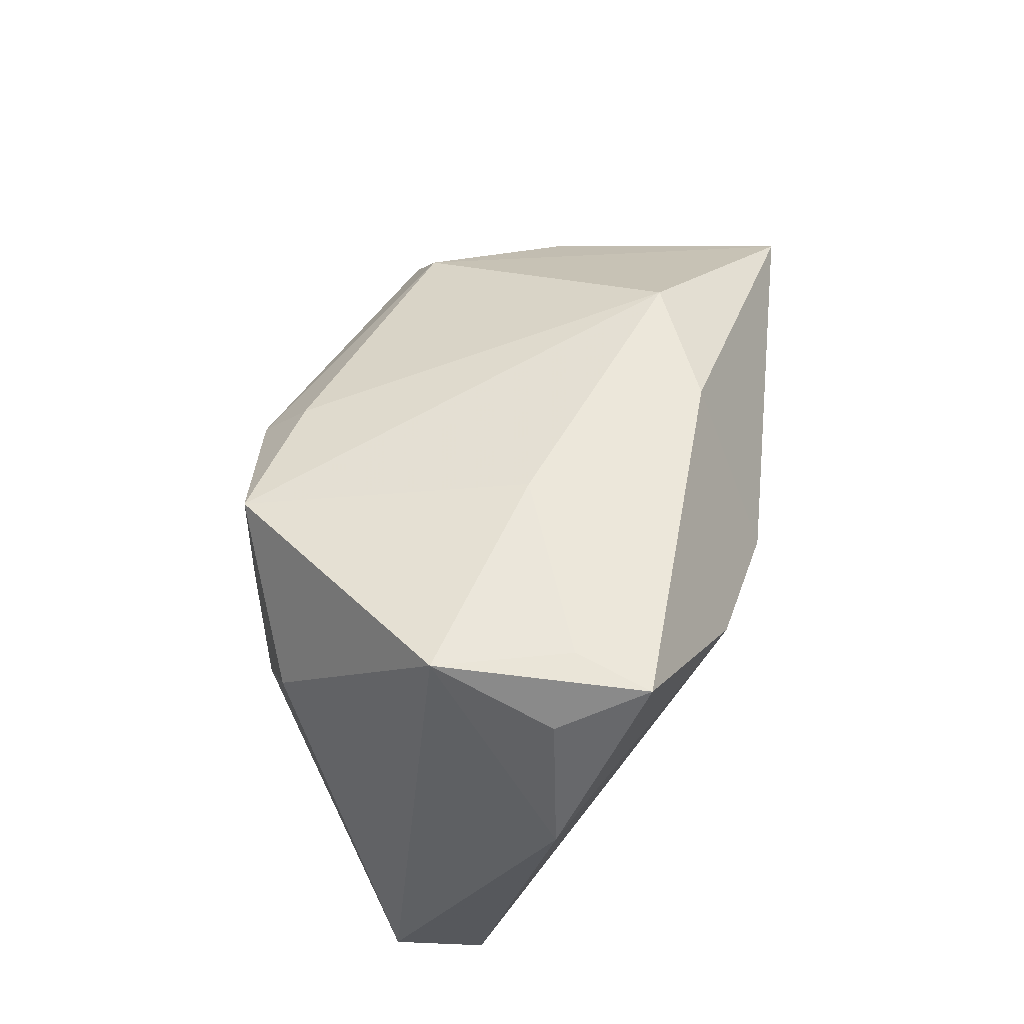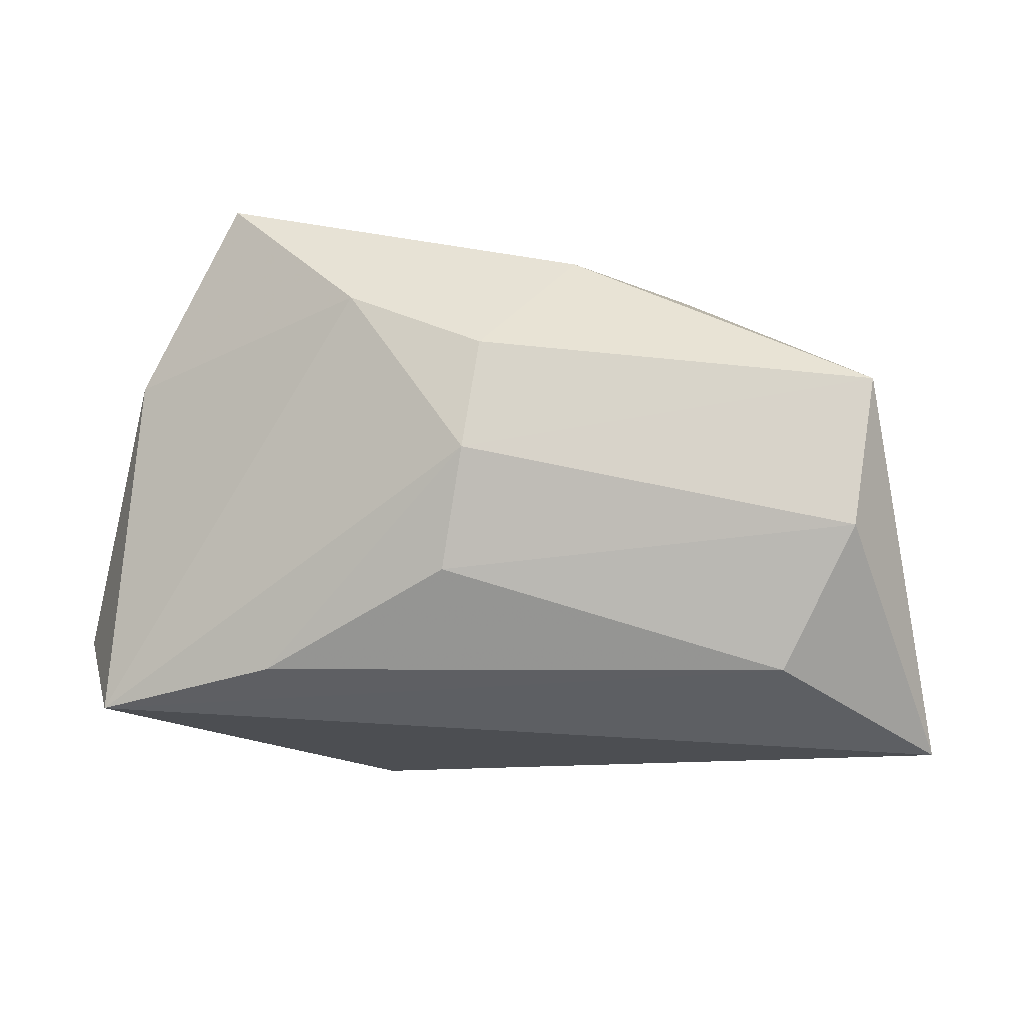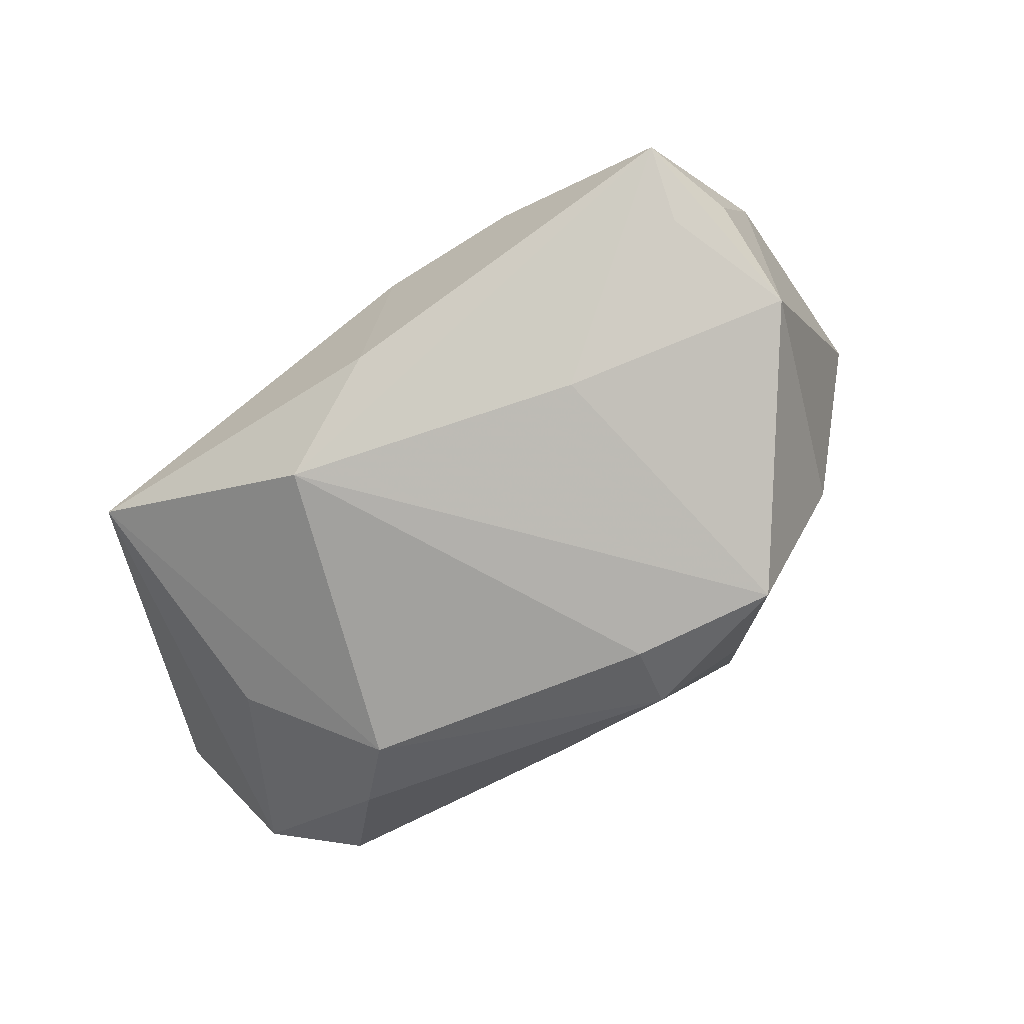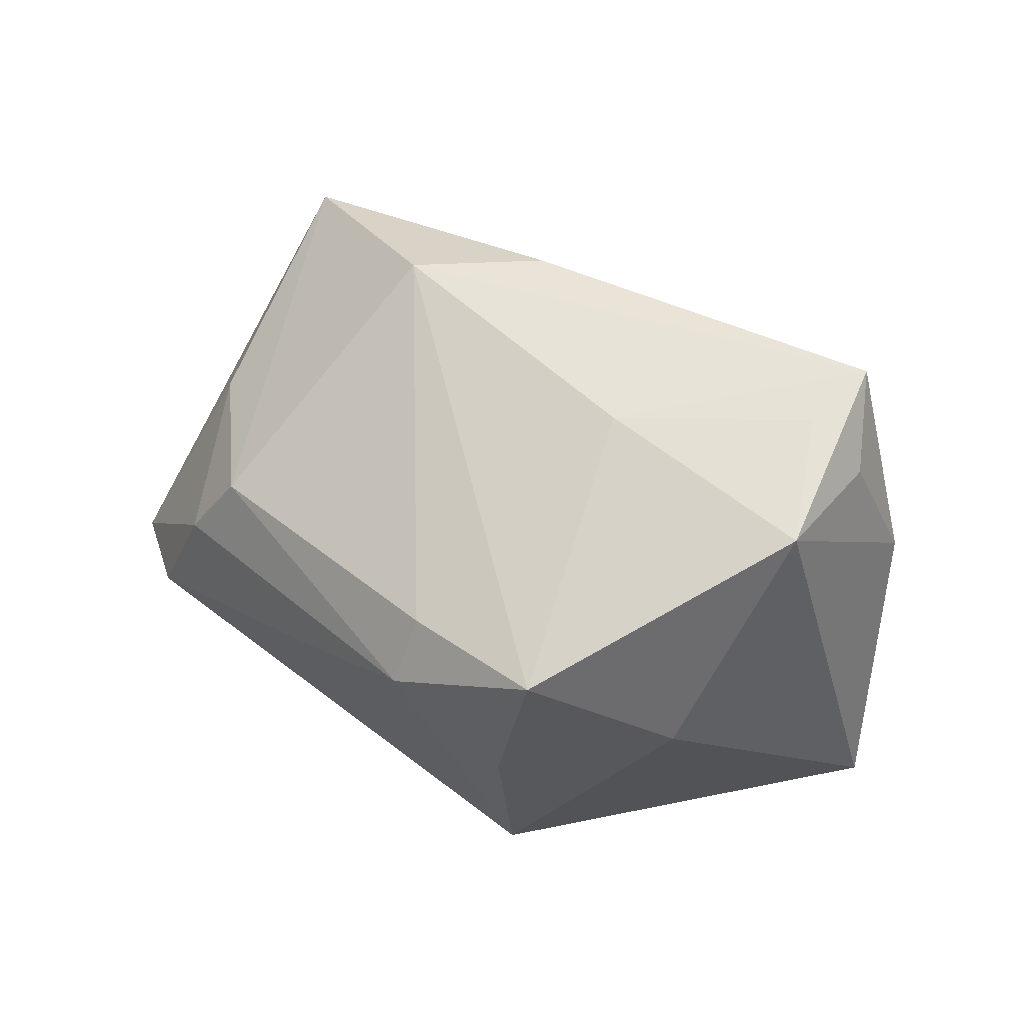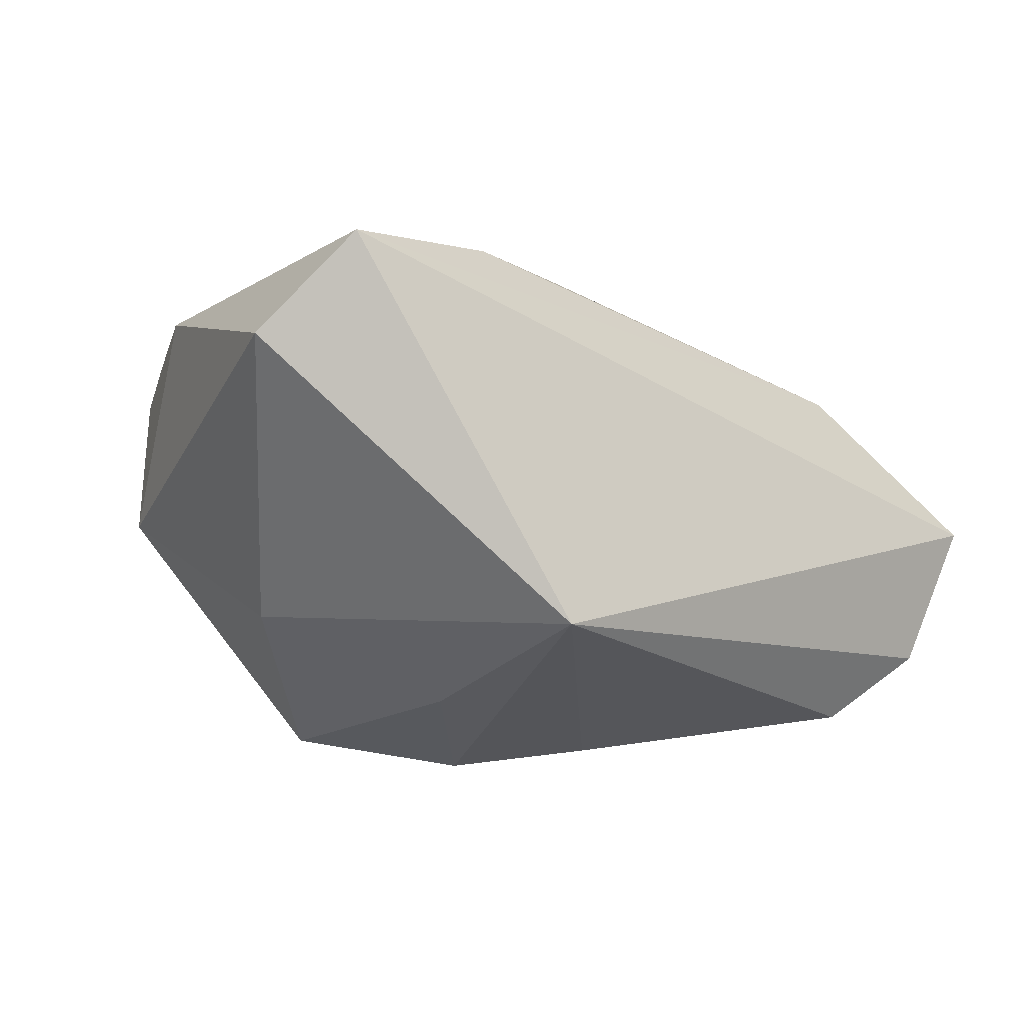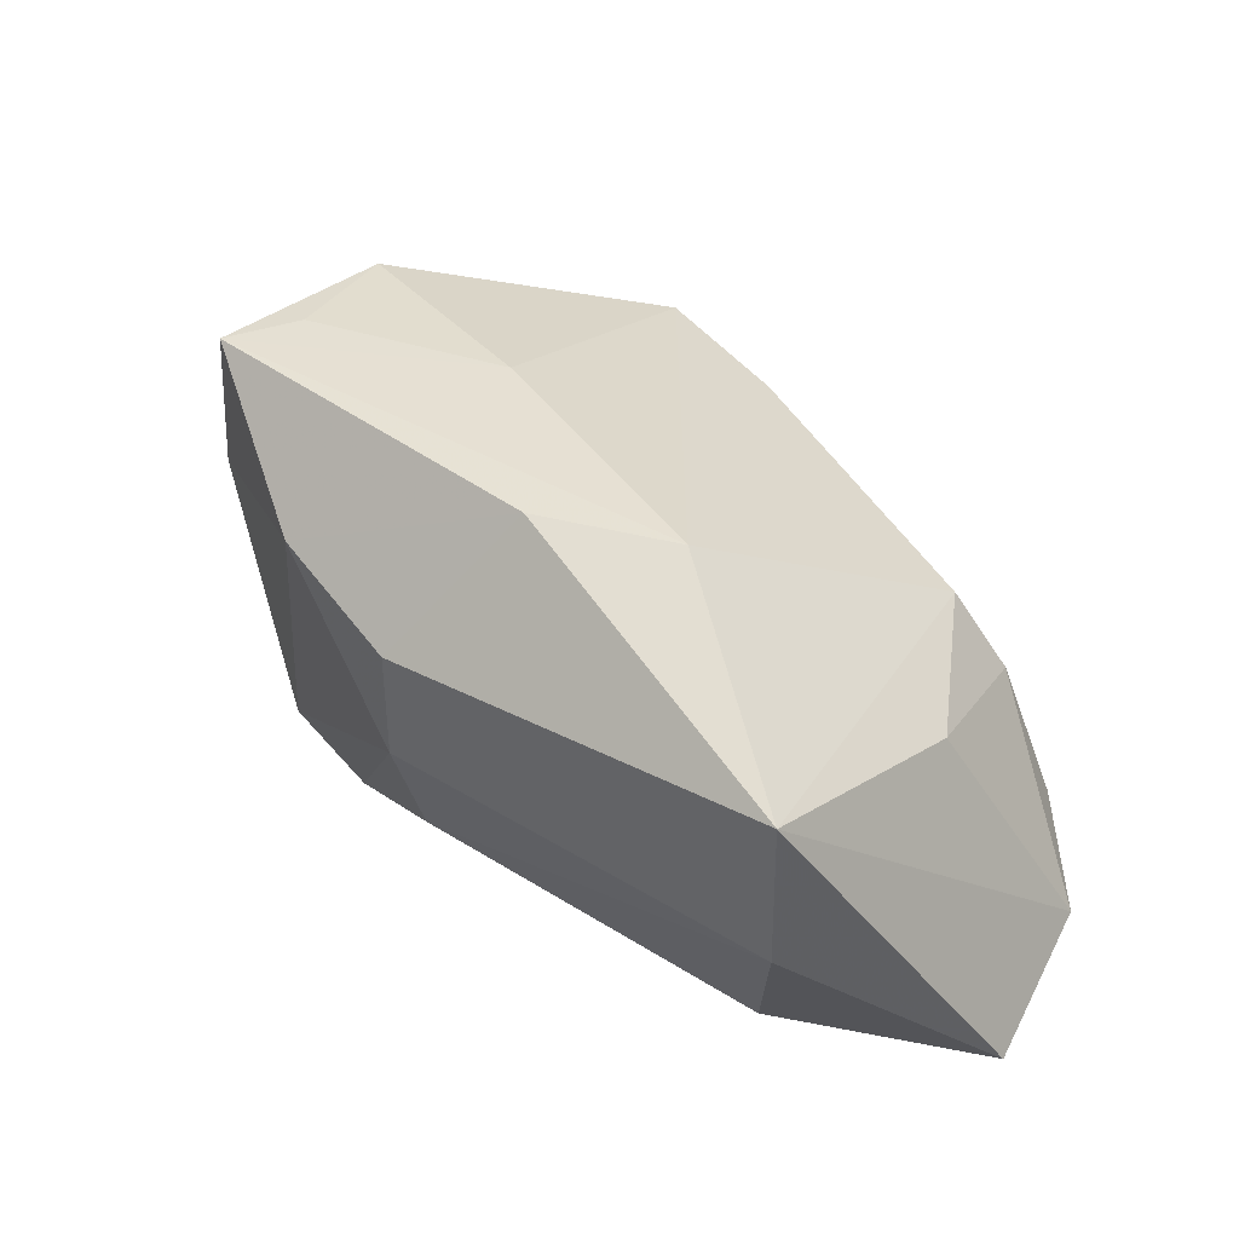
<metadata>
{"format":"obj","ext":"obj","renderer":"f3d","projection":"perspective","resolution":1024,"background":"white","views":[{"elev":60.7,"azim":99.0,"up":"+Z"},{"elev":68.5,"azim":-176.7,"up":"+Y"},{"elev":78.9,"azim":-36.4,"up":"+Z"},{"elev":63.4,"azim":25.4,"up":"+Z"},{"elev":-29.9,"azim":138.9,"up":"+Y"},{"elev":31.2,"azim":-140.6,"up":"+Z"}]}
</metadata>
<code>
v -0.04819 0.03224 0.01194
v 0.02931 0.01429 -0.02664
v 0.01116 0.004216 0.03408
v -0.01699 -0.03189 0.005825
v -0.04626 0.02952 -0.007598
v 0.03407 -0.02531 0.01227
v 0.02079 0.03204 0.0199
v 0.006411 0.02626 -0.01557
v -0.002096 -0.03508 0.01607
v -0.06056 0.003671 -0.03036
v 0.05046 0.01393 0.01312
v 0.03963 -0.003515 0.03673
v -0.008595 0.02455 0.03058
v -0.04233 -0.02124 0.002419
v 0.03507 0.01357 0.03651
v -0.05753 -0.01475 -0.02199
v 0.05746 -0.006805 -0.01788
v 0.04303 0.01225 0.031
v 0.004681 0.03335 -0.001244
v -0.04772 7.188e-05 0.0059
v -0.03834 0.02029 -0.02475
v 0.03874 0.02349 0.03655
v 0.0152 -0.03508 -0.02701
v -0.001659 -0.02875 0.02332
v -0.02479 0.01703 0.02919
v 0.05231 0.004008 -0.03036
v 0.01302 -0.03508 0.0007281
v -0.04775 -0.02454 -0.01451
v -0.03699 -0.01743 0.01235
v 0.003256 0.0351 0.01292
v 0.01617 -0.0328 0.02742
f 10 21 26
f 26 23 10
f 17 23 26
f 10 23 16
f 16 23 28
f 28 23 4
f 10 16 1
f 22 12 18
f 17 12 6
f 6 12 31
f 6 23 17
f 31 23 6
f 15 12 22
f 3 25 31
f 31 12 3
f 12 15 3
f 22 25 3
f 3 15 22
f 2 21 8
f 2 26 21
f 27 23 31
f 31 25 24
f 13 25 22
f 13 1 25
f 22 7 13
f 8 21 5
f 5 21 10
f 10 1 5
f 25 1 29
f 29 24 25
f 11 7 22
f 26 7 11
f 17 26 11
f 22 18 11
f 11 12 17
f 11 18 12
f 19 7 26
f 26 2 19
f 19 2 8
f 8 5 19
f 19 5 1
f 31 24 9
f 9 27 31
f 24 29 9
f 9 4 23
f 23 27 9
f 20 1 16
f 20 29 1
f 30 19 1
f 7 19 30
f 1 13 30
f 30 13 7
f 14 20 16
f 29 20 14
f 14 16 28
f 28 4 14
f 14 9 29
f 4 9 14

</code>
